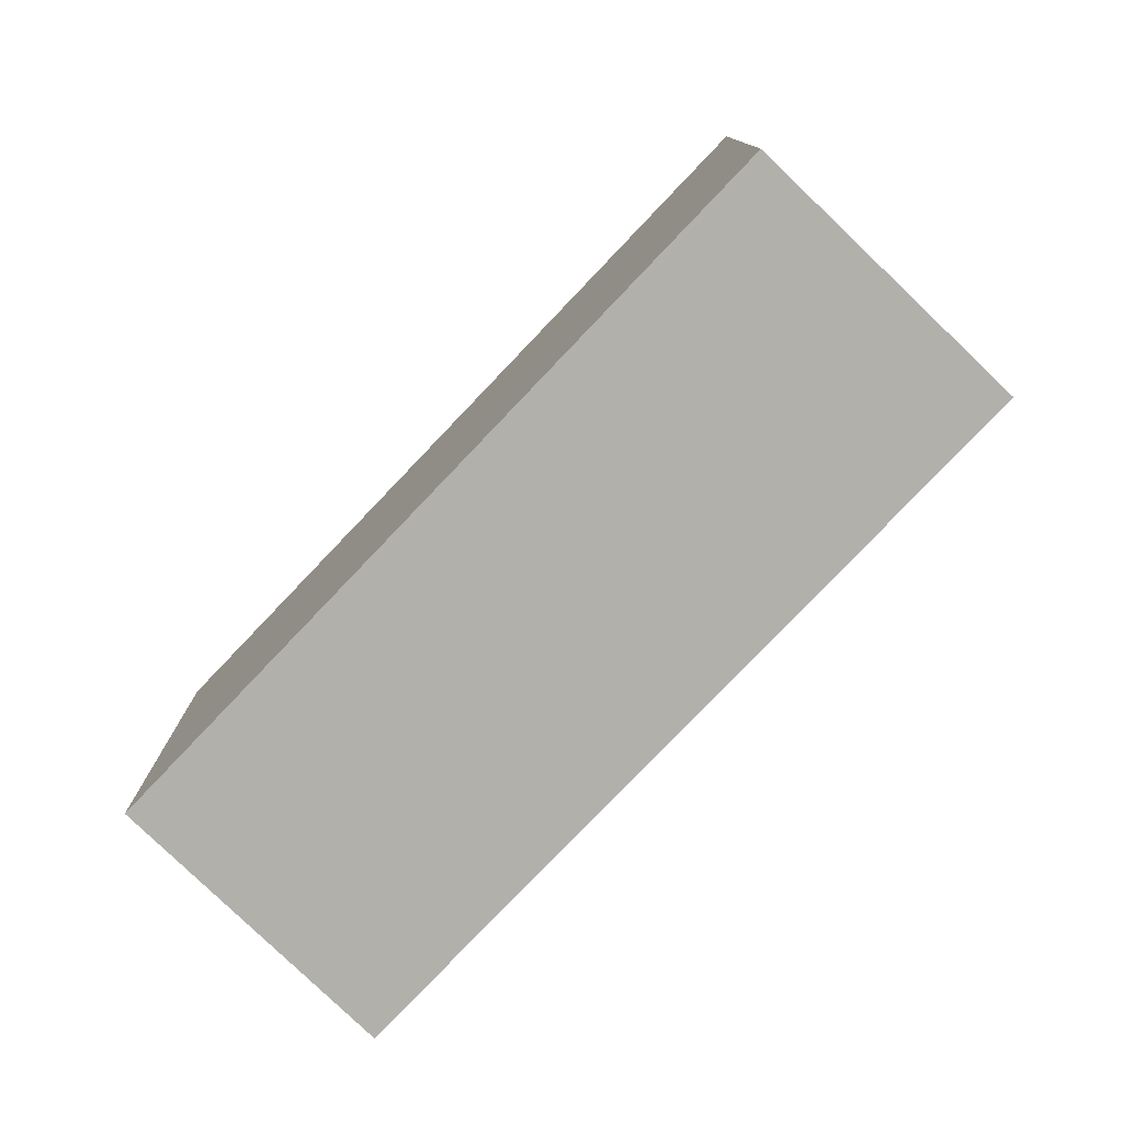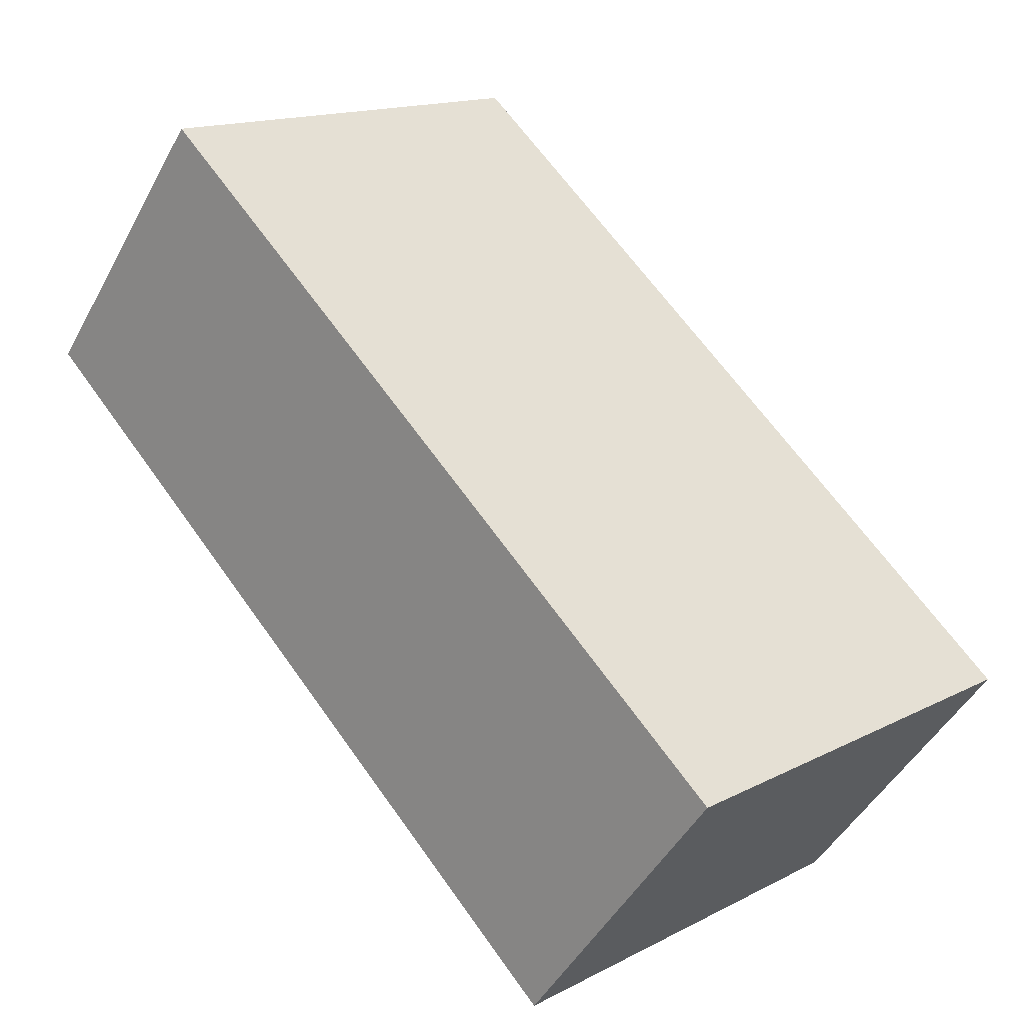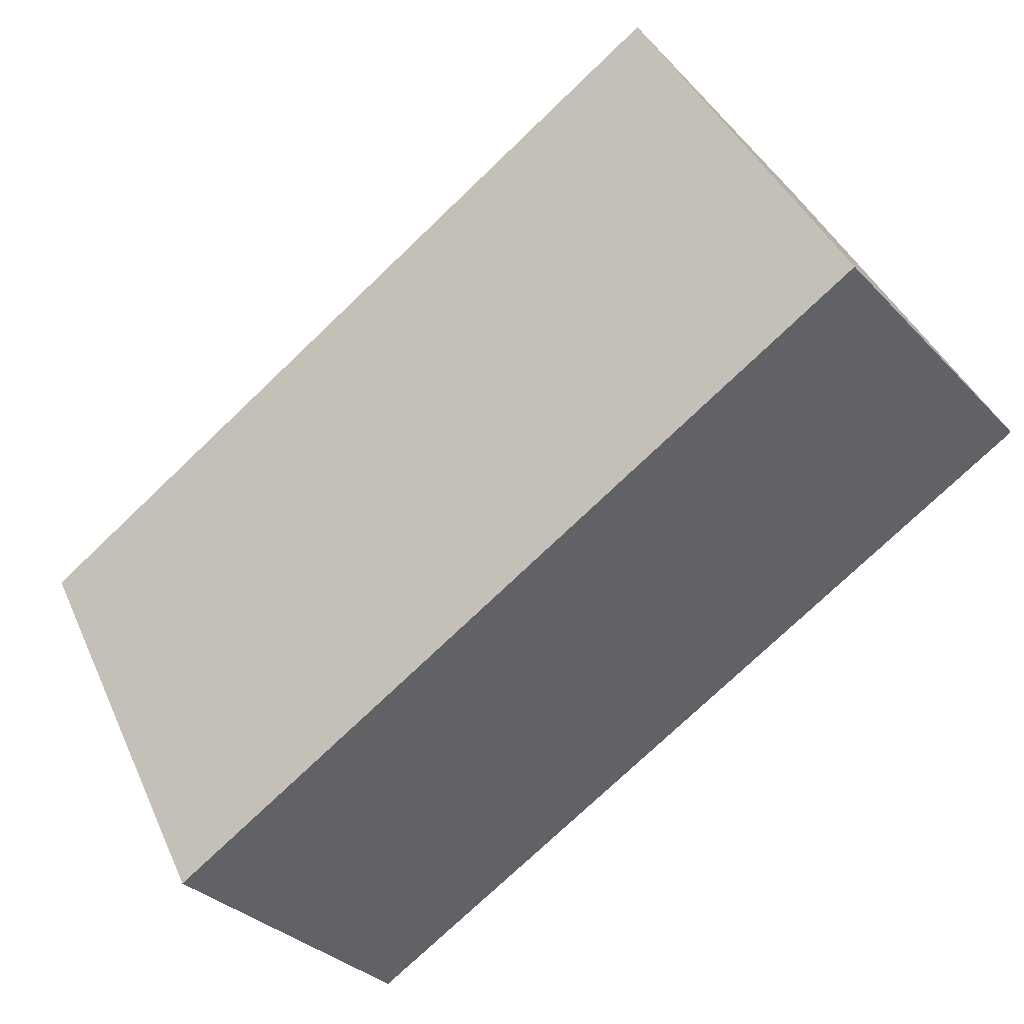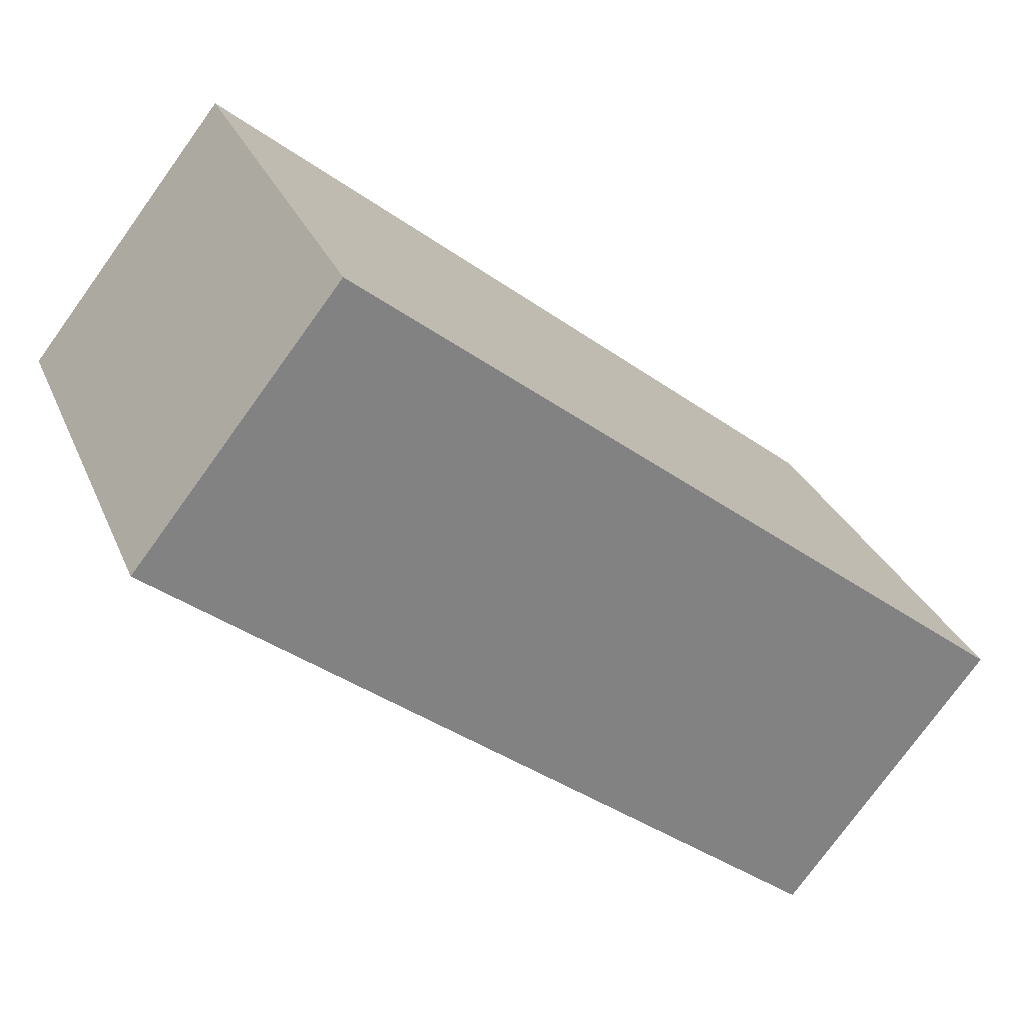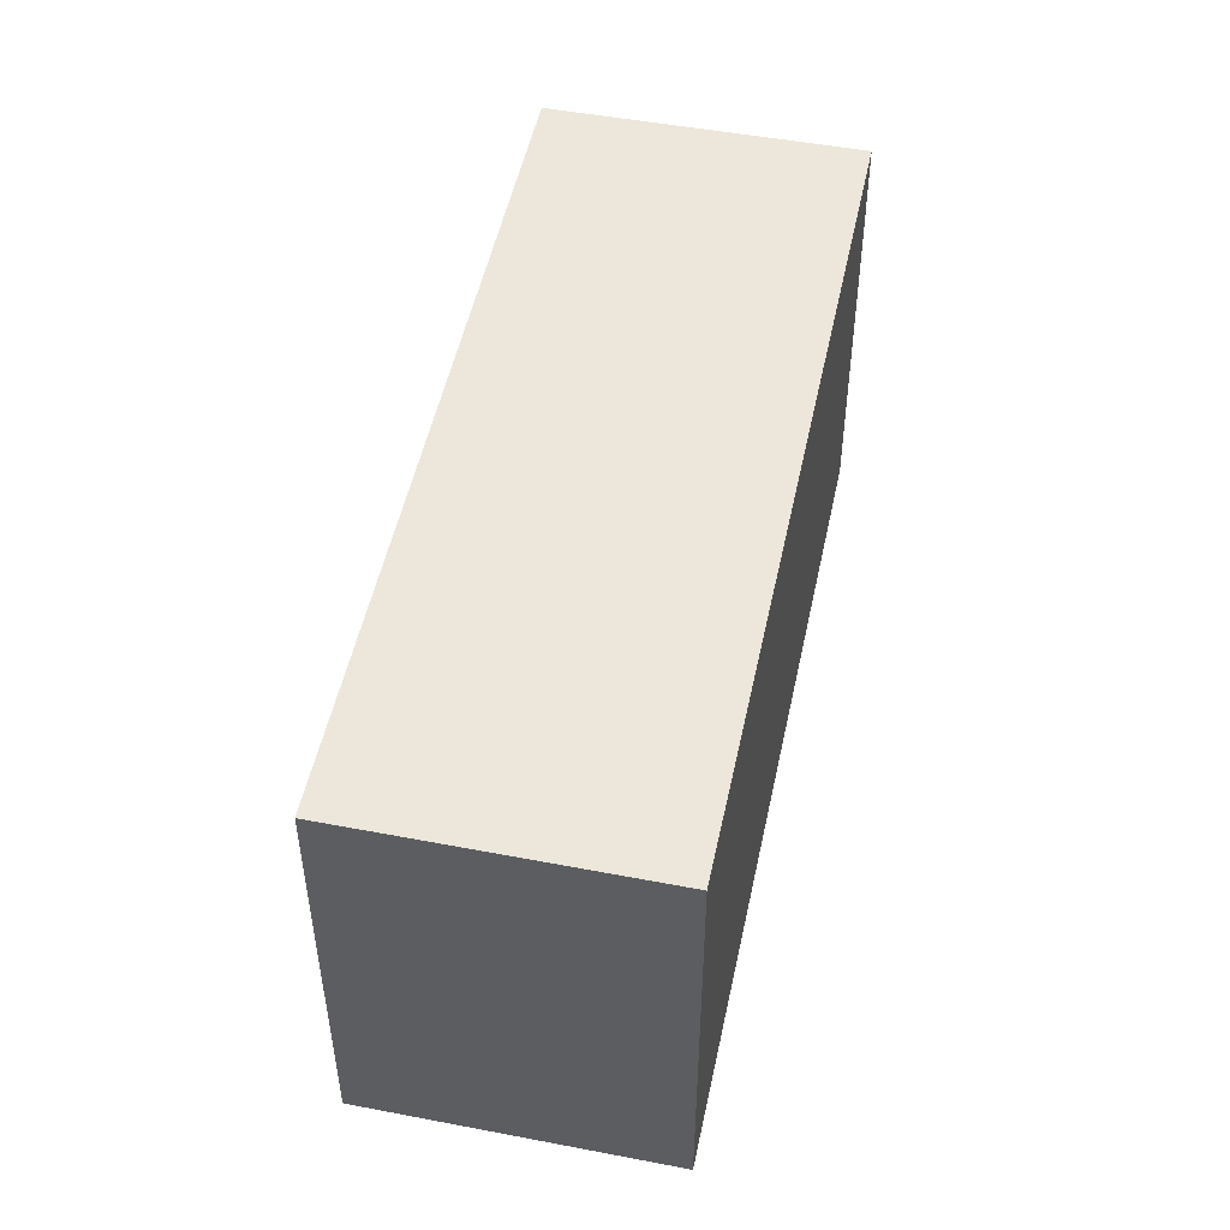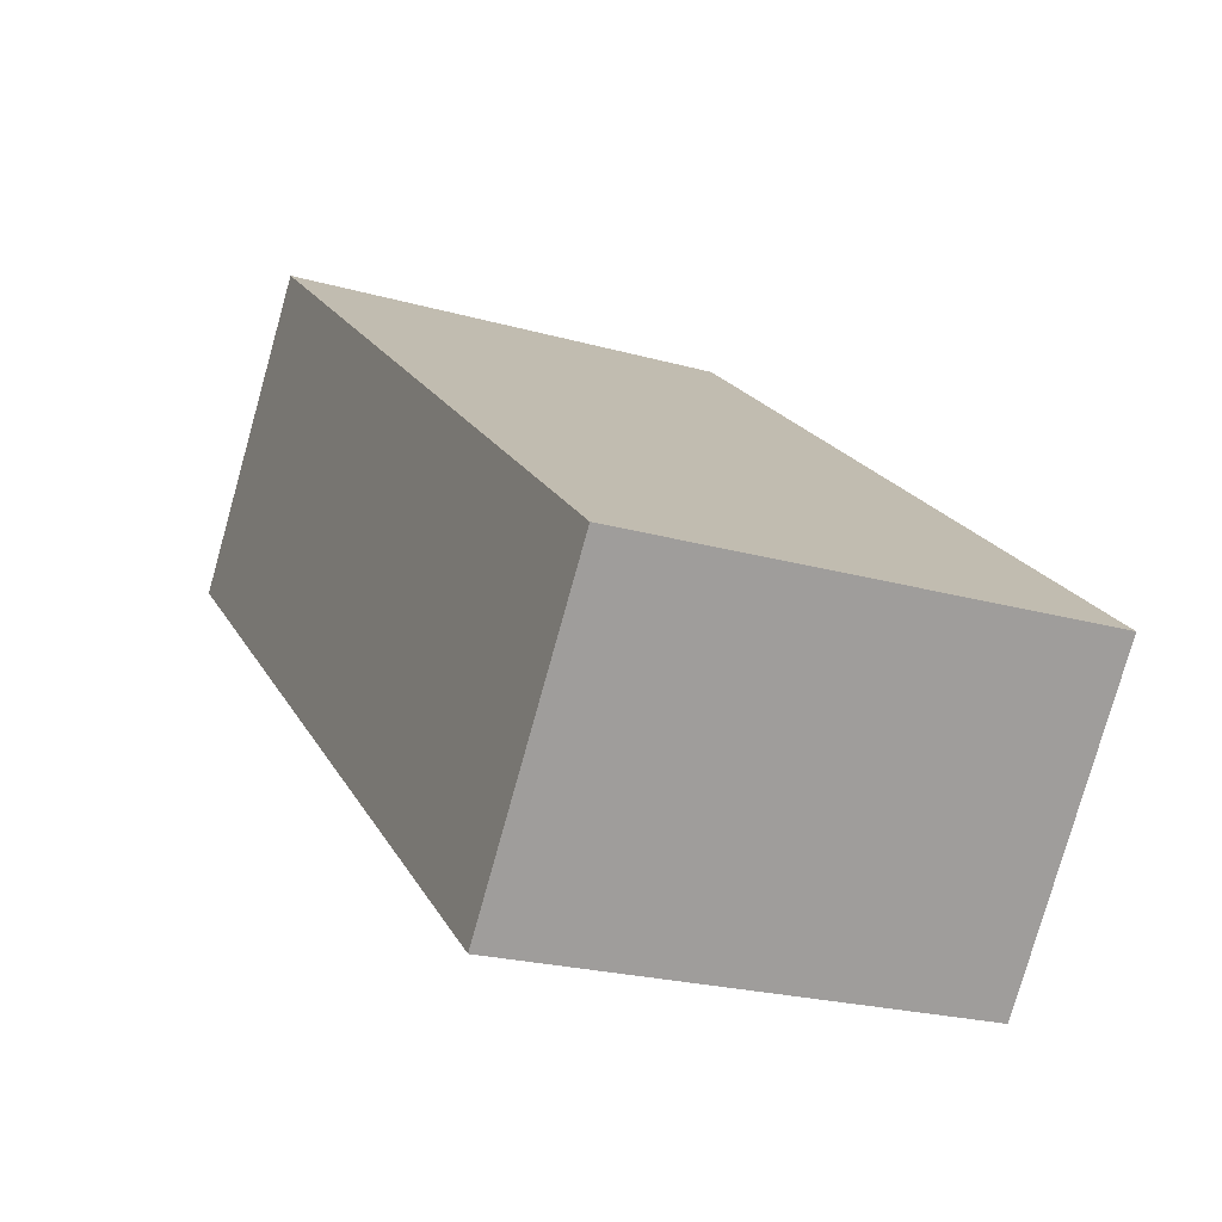
<metadata>
{"format":"obj","ext":"obj","renderer":"f3d","projection":"perspective","resolution":1024,"background":"white","views":[{"elev":-78.5,"azim":7.8,"up":"+Y"},{"elev":15.1,"azim":-137.6,"up":"+Z"},{"elev":41.3,"azim":-22.7,"up":"+Z"},{"elev":29.6,"azim":160.1,"up":"+Z"},{"elev":51.0,"azim":63.3,"up":"+Y"},{"elev":-22.7,"azim":-115.9,"up":"+Z"}]}
</metadata>
<code>
v  0 2.348 1.438e-16
v  4.494 2.348 1.446
v  1.029 2.348 -1.317
v  3.453 2.348 2.752
v  4.494 -8.854e-17 1.446
v  1.029 8.064e-17 -1.317
v  0 0 0
v  3.453 -1.685e-16 2.752
g defaultobject
f 1 2 3
f 2 1 4
f 5 3 2
f 3 5 6
f 6 1 3
f 1 6 7
f 7 4 1
f 4 7 8
f 8 2 4
f 2 8 5
f 5 7 6
f 7 5 8

</code>
